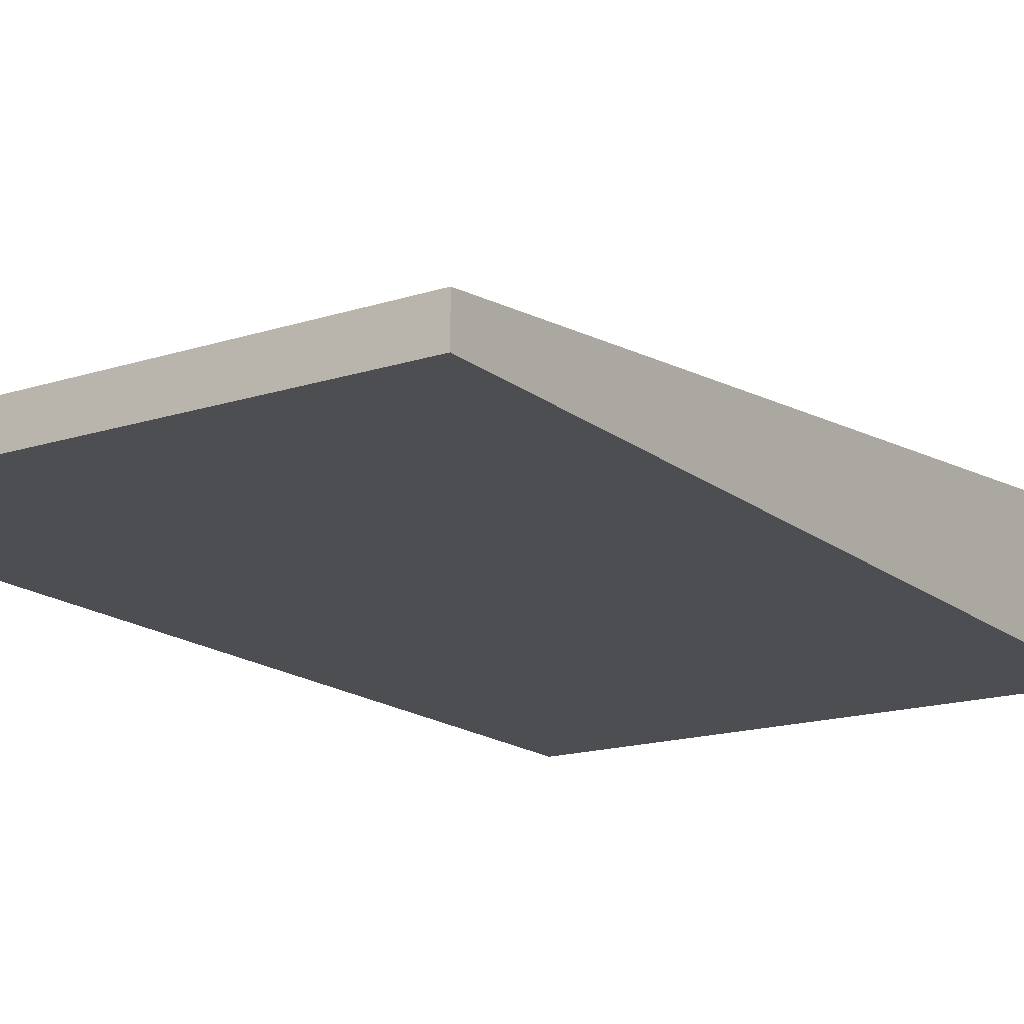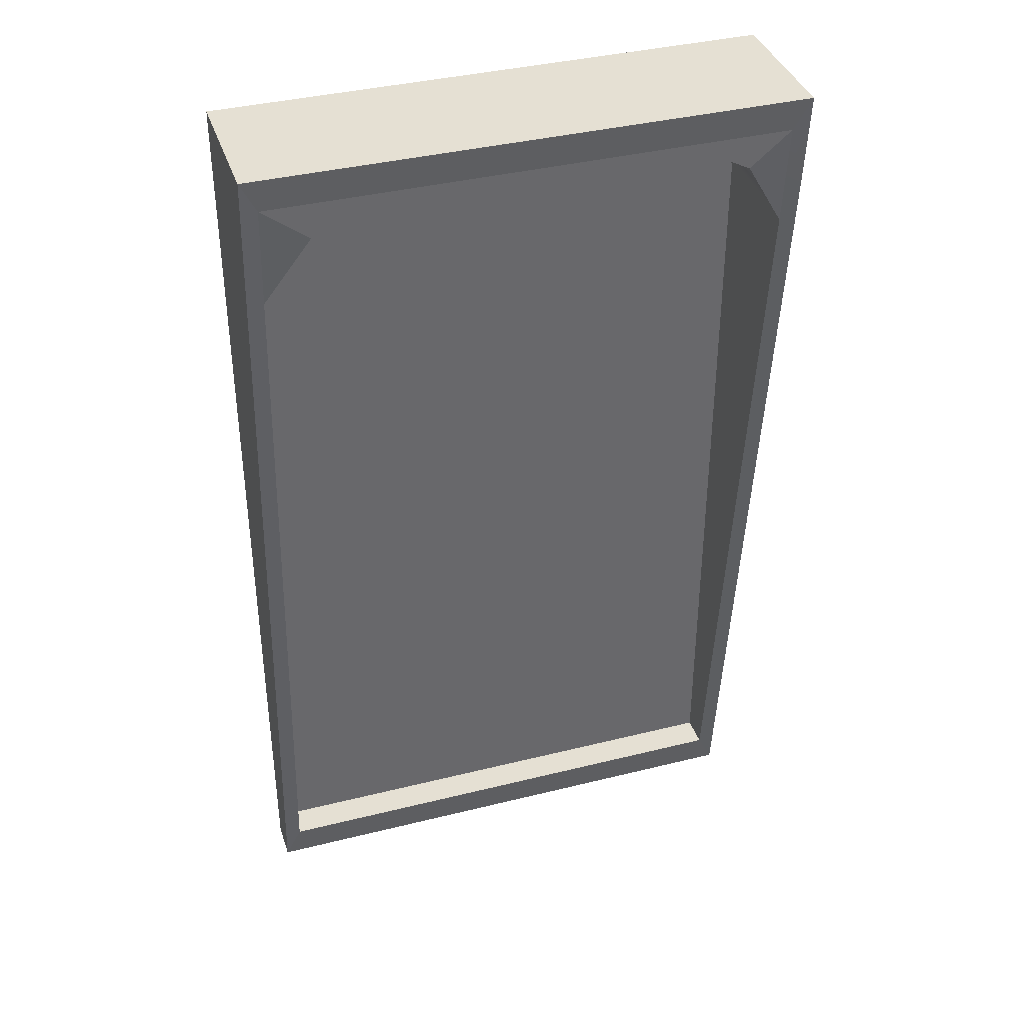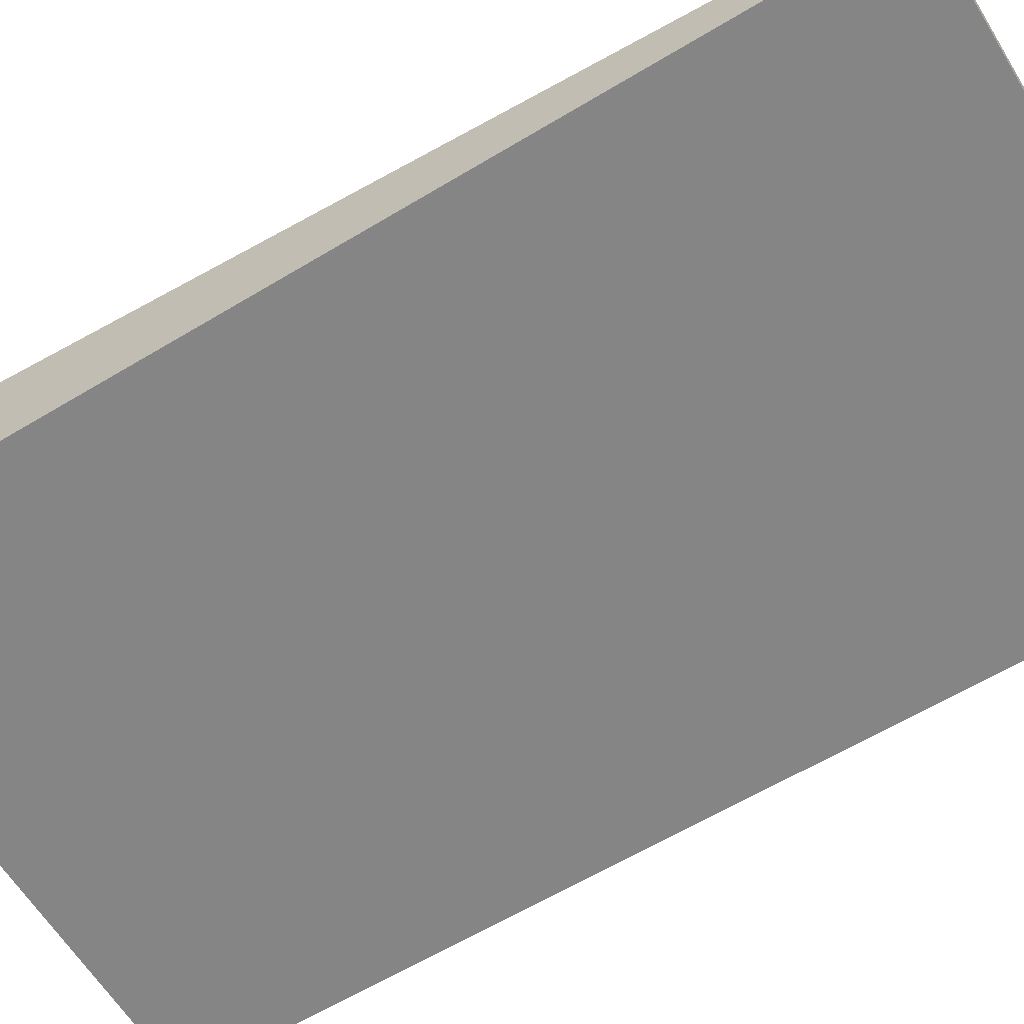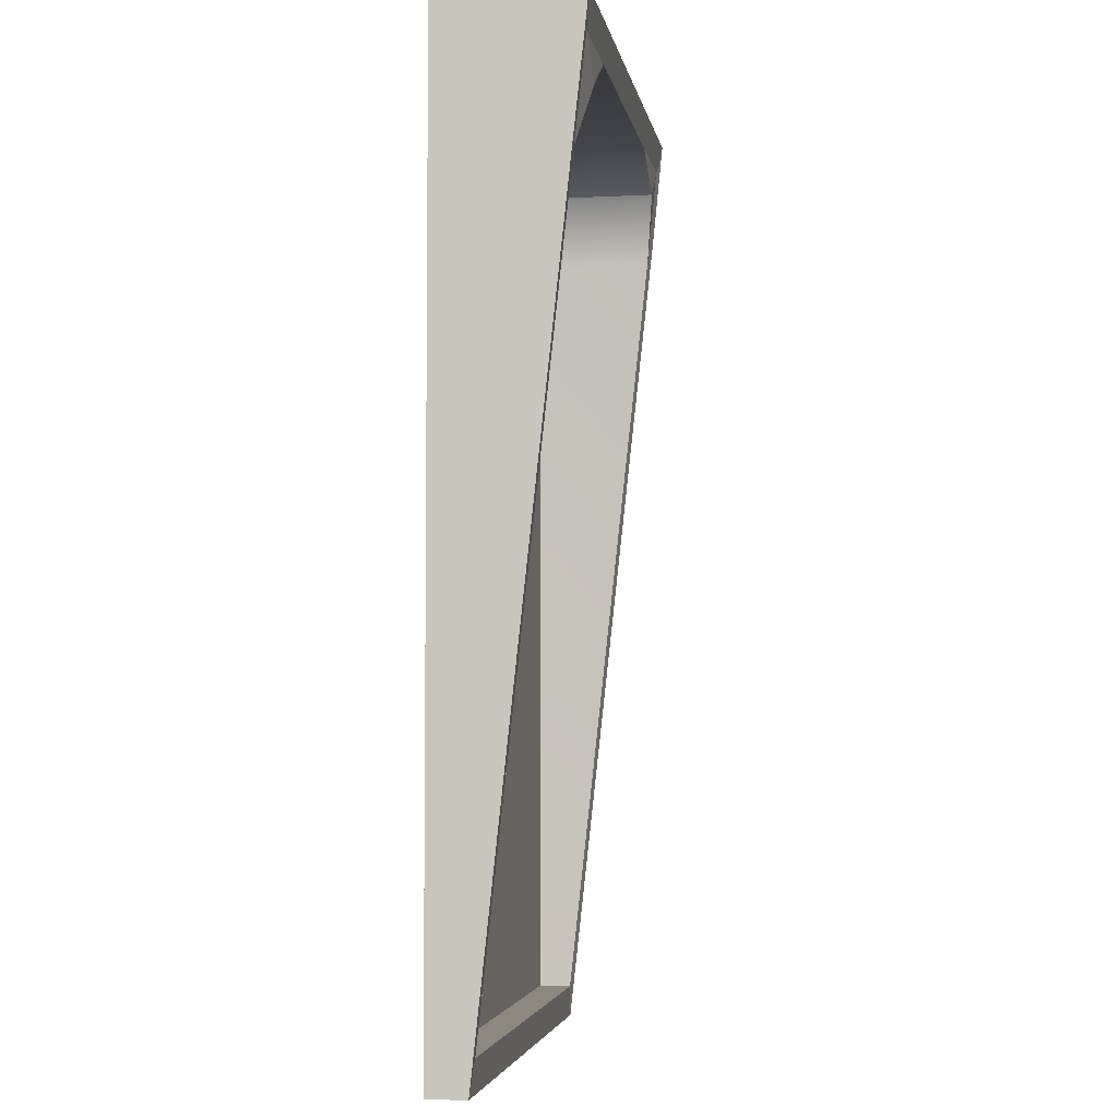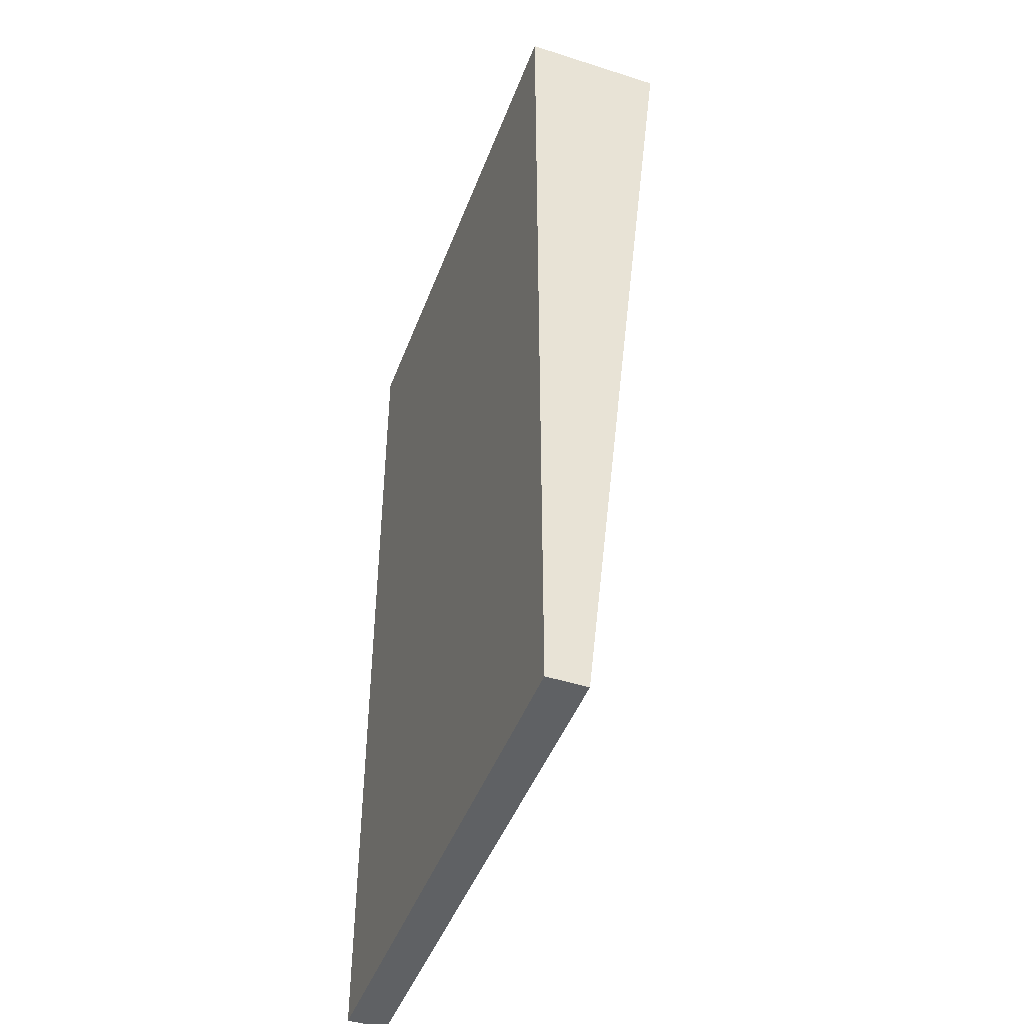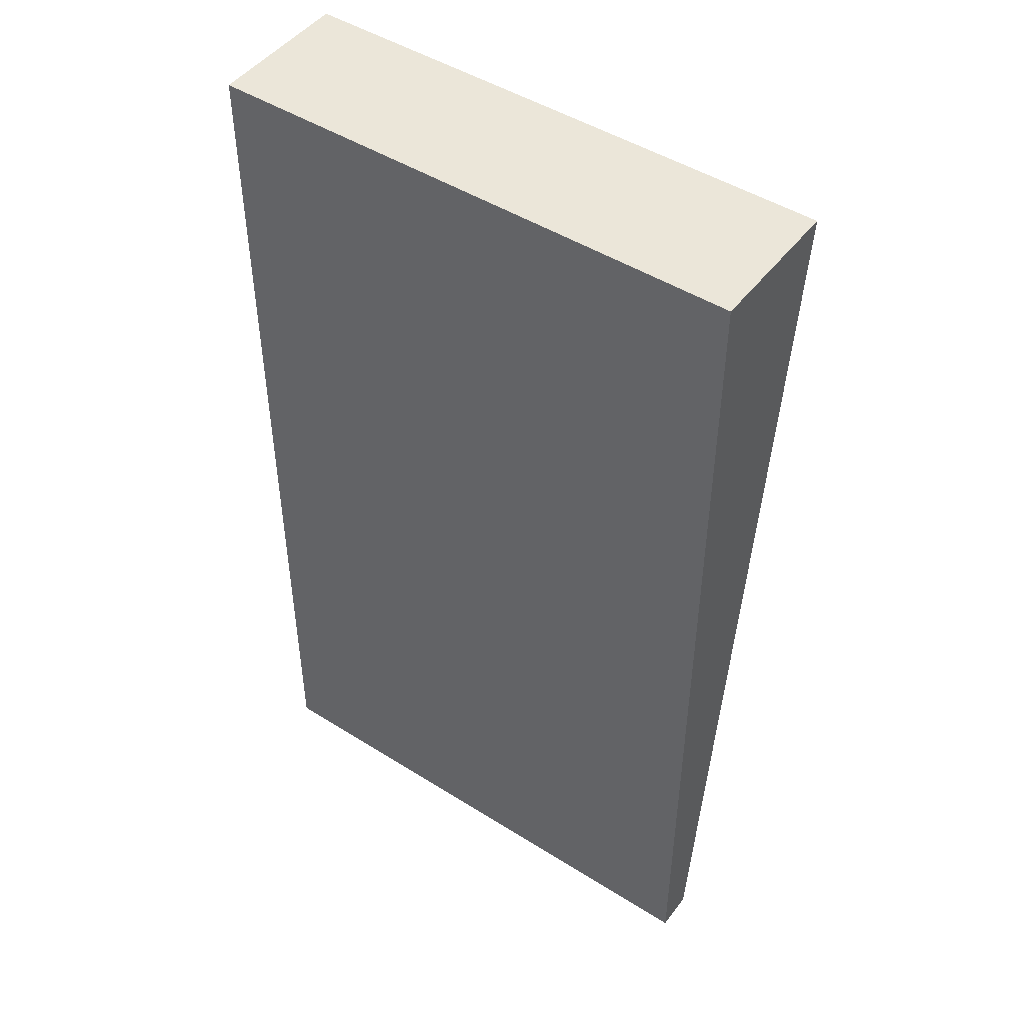
<metadata>
{"format":"obj","ext":"obj","renderer":"f3d","projection":"perspective","resolution":1024,"background":"white","views":[{"elev":-16.7,"azim":-146.8,"up":"+Y"},{"elev":38.1,"azim":162.4,"up":"+Z"},{"elev":-61.8,"azim":121.5,"up":"+Y"},{"elev":-4.2,"azim":99.4,"up":"+Z"},{"elev":-45.9,"azim":69.9,"up":"+Z"},{"elev":47.4,"azim":35.4,"up":"+Z"}]}
</metadata>
<code>
g default
v -3.183 -0.75 5
v 2.5 -0.75 5
v -3.183 0.75 5
v 2.5 0.75 5
v -3.183 -0.3393 -5
v 2.5 -0.3393 -5
v -3.183 -0.75 -5
v 2.5 -0.75 -5
v 2.5 0.75 5
v -3.183 0.75 5
v -3.183 -0.3393 -5
v 2.5 -0.3393 -5
v -2.584 -0.6586 4.304
v -2.584 0.6986 4.304
v 1.852 0.6986 4.291
v 1.852 -0.6586 4.291
v -3.012 -0.3161 -4.657
v -3.012 -0.6586 -4.657
v 2.329 -0.6586 -4.657
v 2.329 -0.3161 -4.657
v -3.012 0.6986 4.657
v 2.329 0.6986 4.657
v 2.329 -0.3161 -4.657
v -3.012 -0.3161 -4.657
v 1.428 -0.75 5
v 1.428 0.75 5
v 1.428 0.75 5
v 1.257 0.6986 4.657
v 1.257 0.6986 4.657
v 1.257 -0.6586 4.657
v 2.329 -0.6586 3.585
v 2.329 0.5825 3.592
v 2.329 0.5825 3.592
v 2.5 0.6339 3.934
v 2.5 0.6339 3.934
v 2.5 -0.75 3.928
v -3.183 -0.75 3.93
v -3.183 0.6439 3.936
v -3.183 0.6439 3.936
v -3.012 0.5925 3.593
v -3.012 0.5925 3.593
v -3.012 -0.6586 3.588
v -1.889 -0.6586 4.657
v -1.889 0.6986 4.657
v -1.889 0.6986 4.657
v -2.061 0.75 5
v -2.061 0.75 5
v -2.061 -0.75 5
g textureEditorIsolateSelectSet pCube1
f 43 44 30
f 30 44 29
g pCube1
f 17 18 20
f 20 18 19
f 18 42 19
f 42 13 19
f 13 43 19
f 19 43 31
f 31 43 16
f 43 30 16
g textureEditorIsolateSelectSet pCube1
f 32 20 31
f 31 20 19
f 18 17 42
f 42 17 41
g pCube1
f 28 29 45
f 29 44 45
f 24 17 23
f 17 20 23
f 20 32 23
f 23 32 33
f 41 17 40
f 40 17 24
f 48 25 47
f 47 25 26
f 5 6 7
f 7 6 8
f 7 8 37
f 2 25 36
f 1 37 48
f 37 8 48
f 8 36 48
f 36 25 48
f 8 6 36
f 36 6 35
f 7 37 5
f 5 37 38
f 47 26 46
f 26 27 46
f 6 5 12
f 5 11 12
f 6 12 35
f 35 12 34
f 38 39 5
f 5 39 11
f 46 27 45
f 45 27 28
f 12 11 23
f 23 11 24
f 34 12 33
f 33 12 23
f 11 39 24
f 24 39 40
f 25 2 26
f 26 2 4
f 26 4 27
f 4 9 27
f 28 27 22
f 22 27 9
f 28 22 29
f 15 29 22
g textureEditorIsolateSelectSet pCube1
f 30 29 16
f 16 29 15
f 15 32 16
f 16 32 31
g pCube1
f 32 15 33
f 33 15 22
f 9 34 22
f 22 34 33
f 35 34 4
f 4 34 9
f 36 35 2
f 2 35 4
f 37 1 38
f 38 1 3
f 3 10 38
f 38 10 39
f 40 39 21
f 21 39 10
f 40 21 41
f 14 41 21
g textureEditorIsolateSelectSet pCube1
f 42 41 13
f 13 41 14
f 13 14 43
f 43 14 44
g pCube1
f 44 14 45
f 45 14 21
f 10 46 21
f 21 46 45
f 3 47 10
f 47 46 10
f 1 48 3
f 3 48 47

</code>
